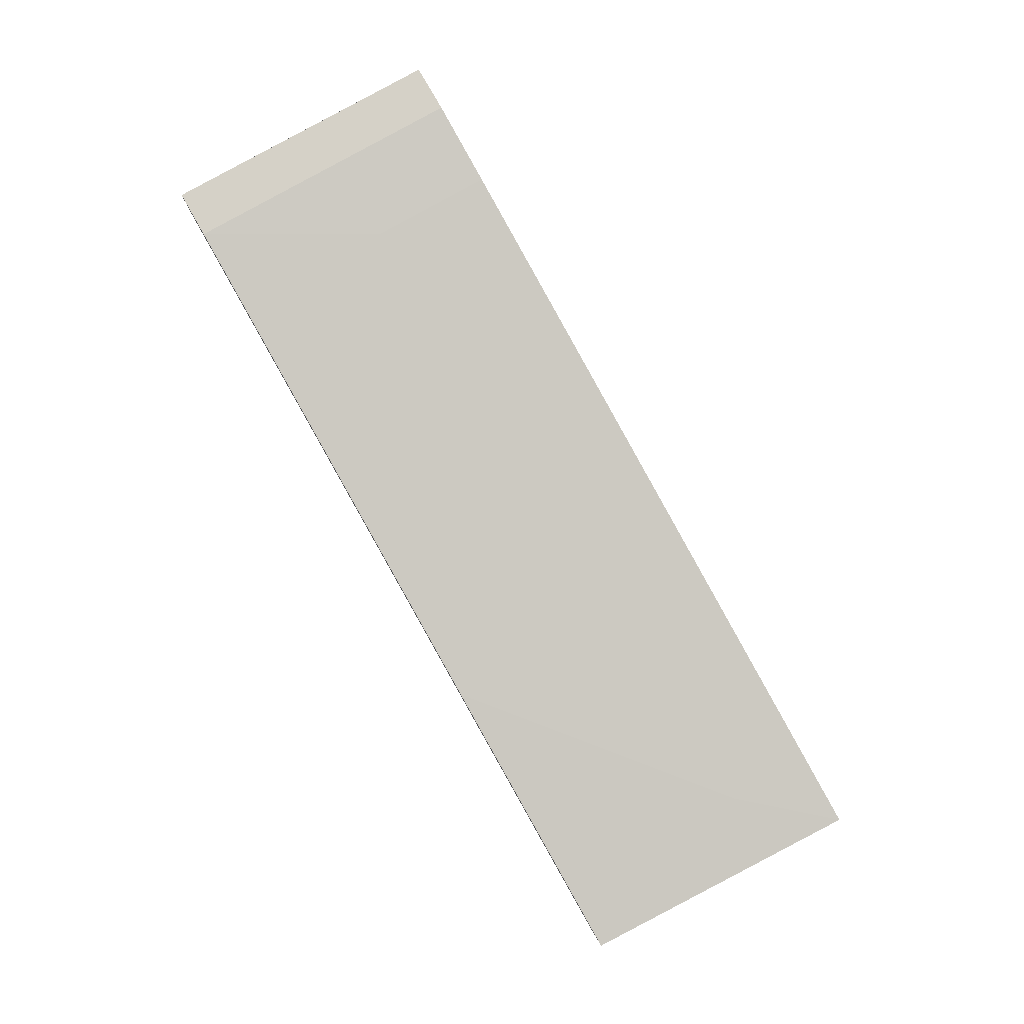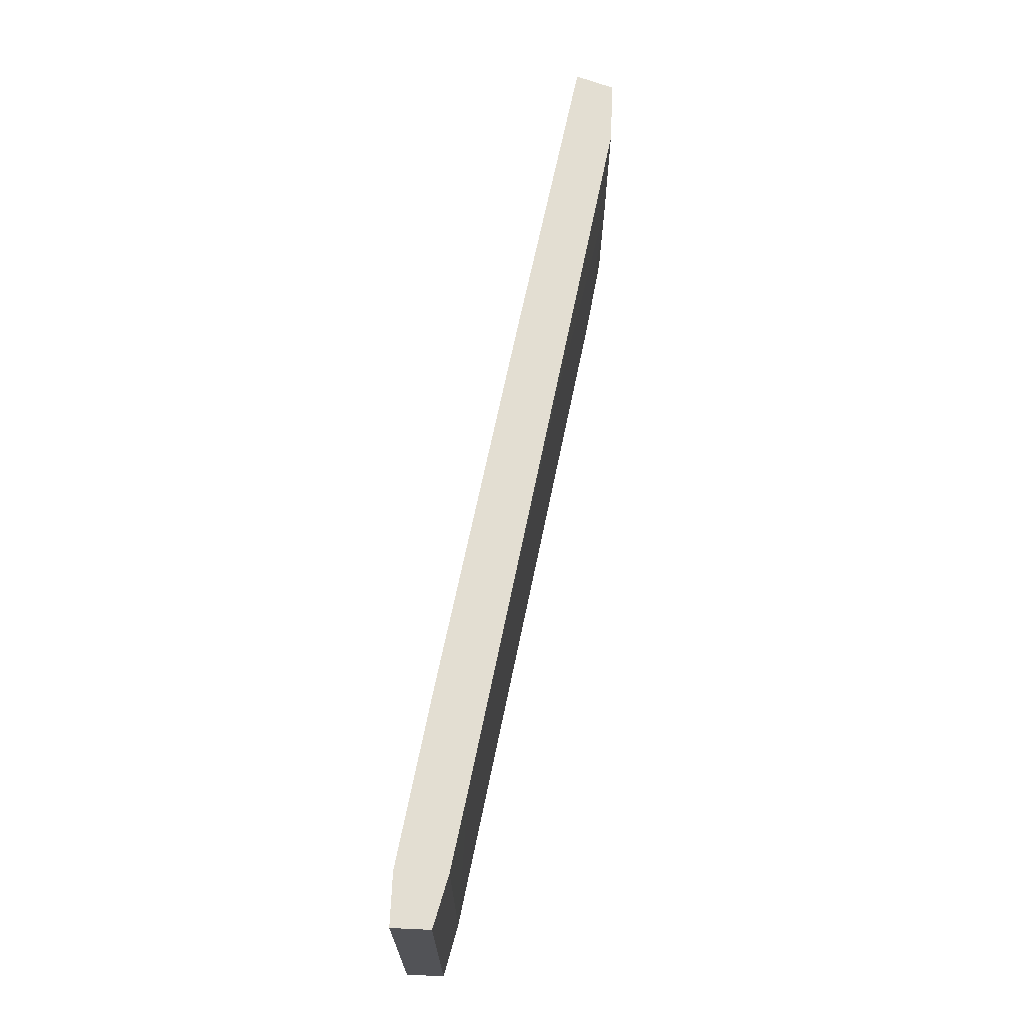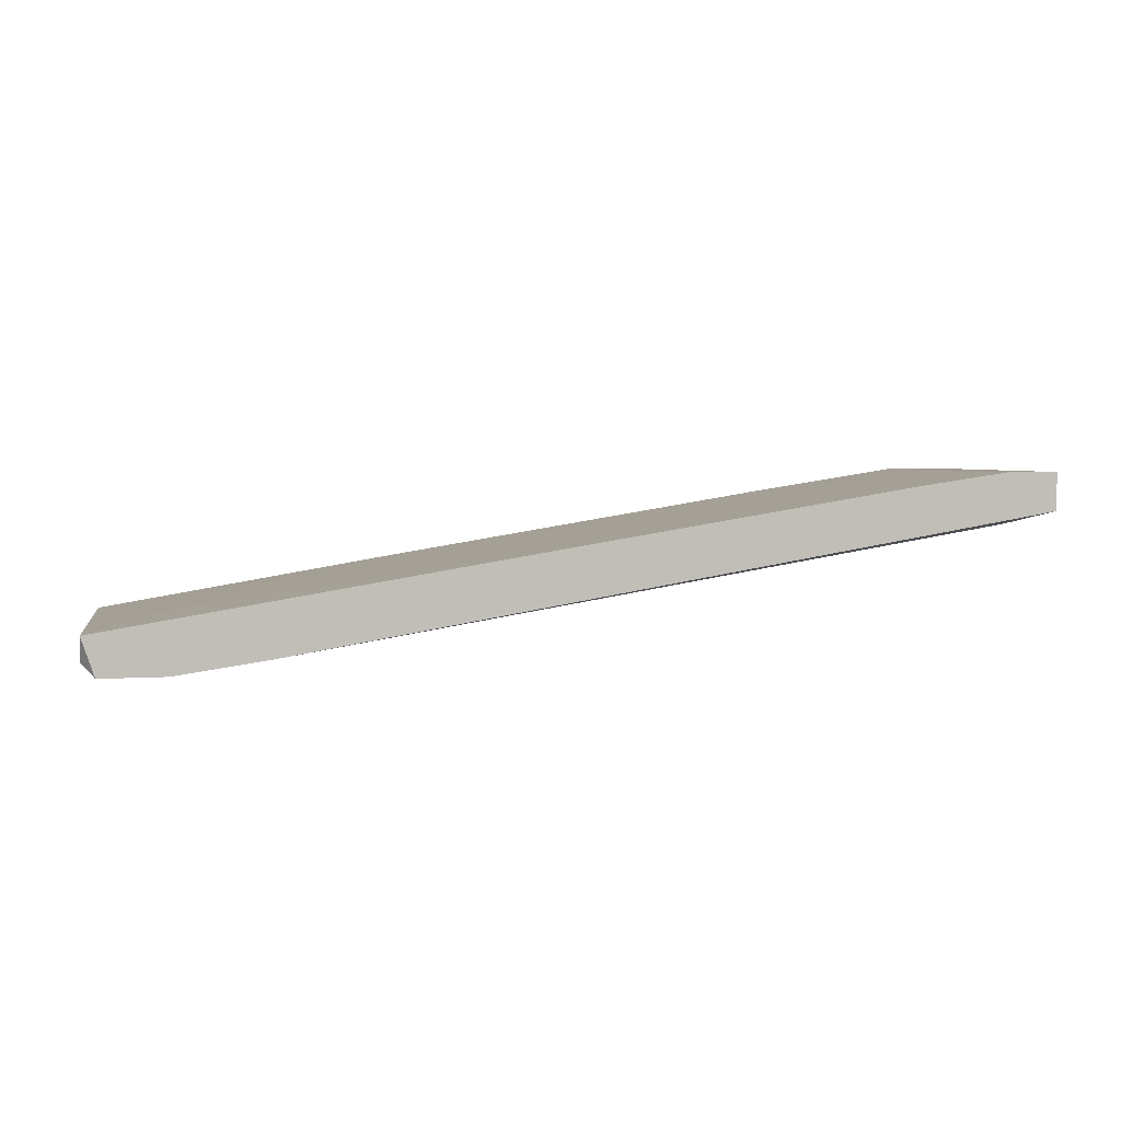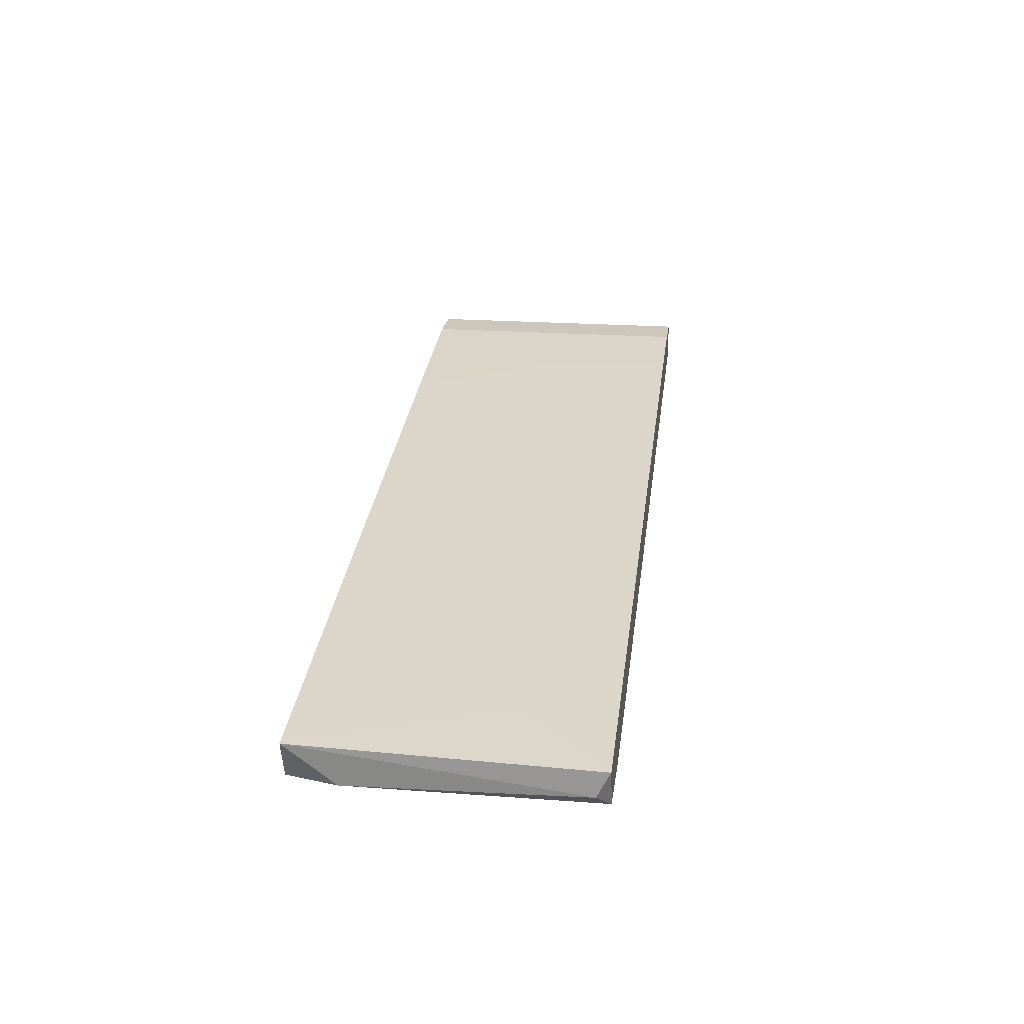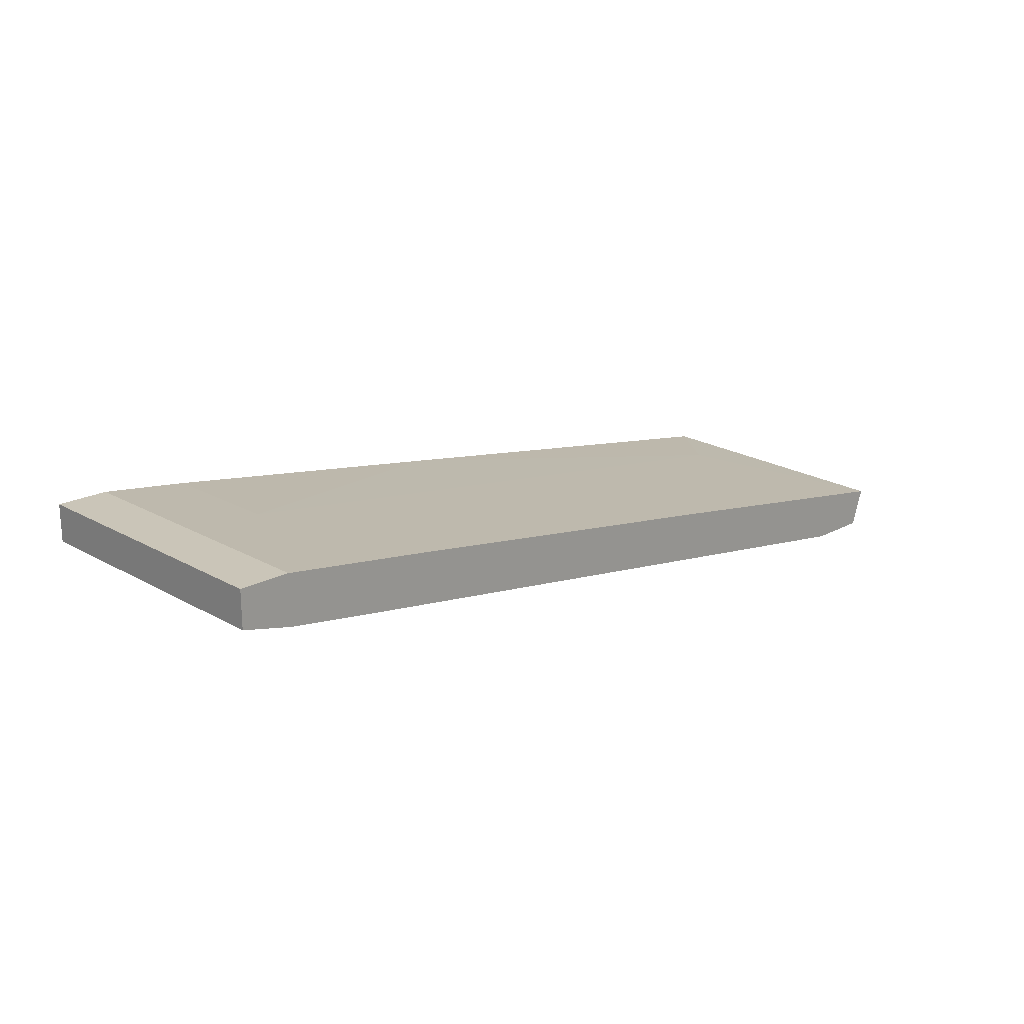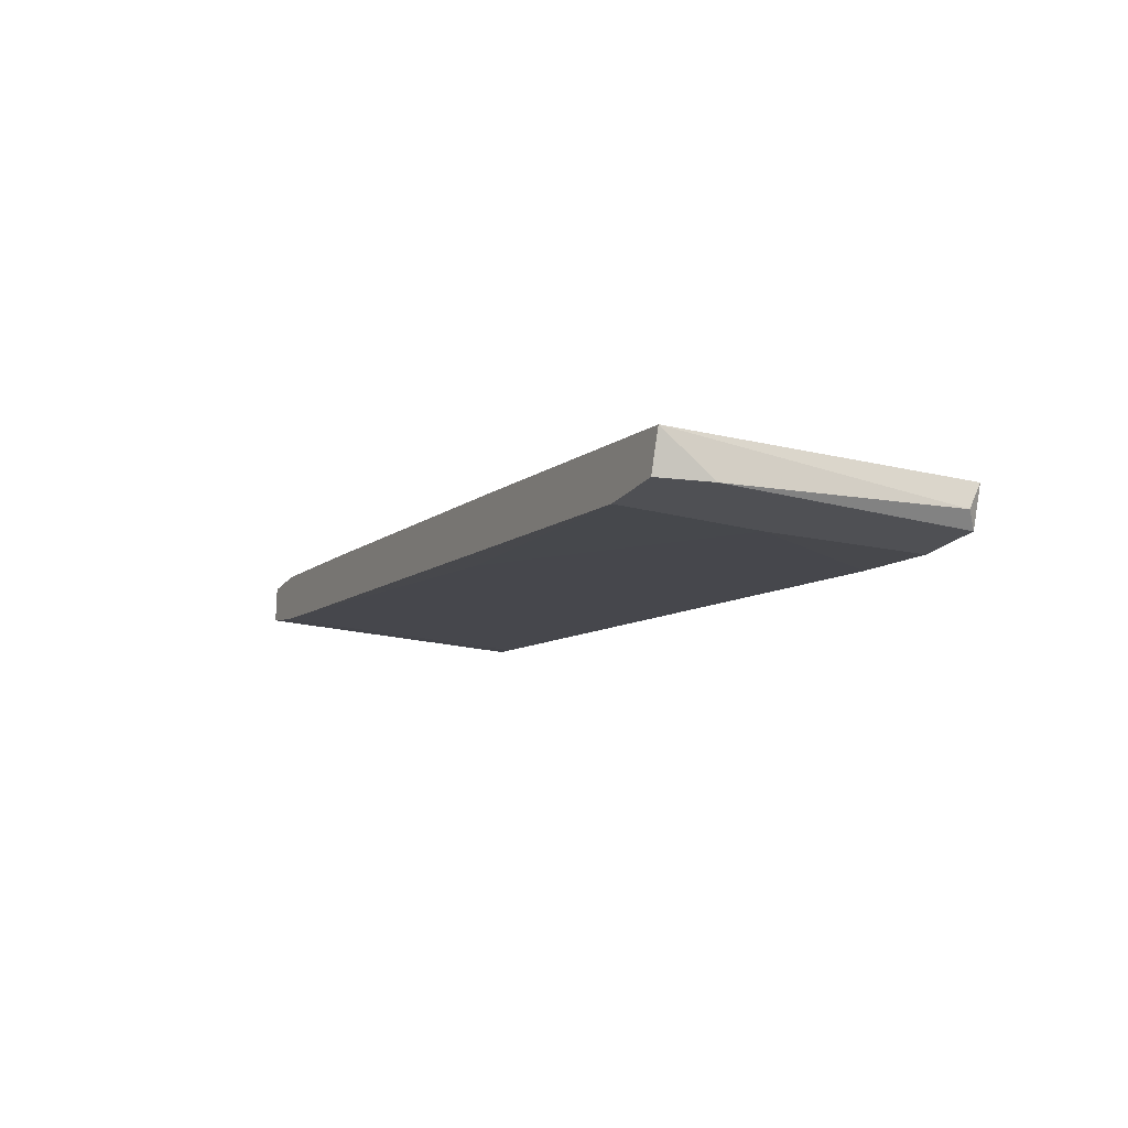
<metadata>
{"format":"obj","ext":"obj","renderer":"f3d","projection":"perspective","resolution":1024,"background":"white","views":[{"elev":79.5,"azim":60.4,"up":"+Y"},{"elev":67.7,"azim":-87.5,"up":"+Z"},{"elev":3.5,"azim":167.1,"up":"+Y"},{"elev":21.3,"azim":97.5,"up":"+Y"},{"elev":20.3,"azim":-44.3,"up":"+Y"},{"elev":-19.1,"azim":63.4,"up":"+Y"}]}
</metadata>
<code>
v 0.08193 -0.001523 0.02739
v 0.08193 -0.004607 0.02328
v 0.08193 -0.004607 0.003751
v 0.05727 0.002586 0.02739
v 0.07577 -0.004607 0.02739
v 0.07577 -0.004607 0.01608
v 0.05007 -0.000497 0.02533
v 0.01824 0.004639 0.02739
v 0.04496 0.004639 0.003751
v 0.01927 0.008752 0.003751
v 0.01927 0.008752 0.01403
v 0.08091 -0.004607 0.02739
v 0.007958 0.00978 0.02739
v 0.007958 0.00978 0.003751
v 0.007958 0.006696 0.02739
v 0.007958 0.006696 0.003751
v 0.07679 -0.004607 0.003751
v 0.07679 -0.000497 0.01095
v 0.0696 -0.003579 0.003751
v 0.08297 -0.001523 0.003751
v 0.08297 -0.003579 0.004781
v 0.02543 0.007724 0.02739
v 0.01207 0.00978 0.02739
v 0.01207 0.00978 0.003751
v 0.01207 0.005669 0.02739
v 0.01207 0.005669 0.004781
f 11 18 9
f 14 16 15
f 1 15 5
f 15 1 23
f 16 14 20
f 1 21 20
f 16 20 17
f 20 14 10
f 15 16 26
f 5 15 8
f 21 1 2
f 5 17 2
f 23 1 4
f 14 15 13
f 23 14 13
f 15 23 13
f 16 17 19
f 26 16 19
f 20 21 3
f 17 20 3
f 21 2 3
f 2 17 3
f 14 23 24
f 10 14 24
f 23 10 24
f 1 20 18
f 4 1 18
f 4 18 22
f 23 4 22
f 1 5 12
f 2 1 12
f 5 2 12
f 5 8 7
f 8 26 7
f 15 26 25
f 8 15 25
f 26 8 25
f 10 23 11
f 22 18 11
f 23 22 11
f 17 5 6
f 19 17 6
f 26 19 6
f 5 7 6
f 7 26 6
f 20 10 9
f 18 20 9
f 10 11 9

</code>
